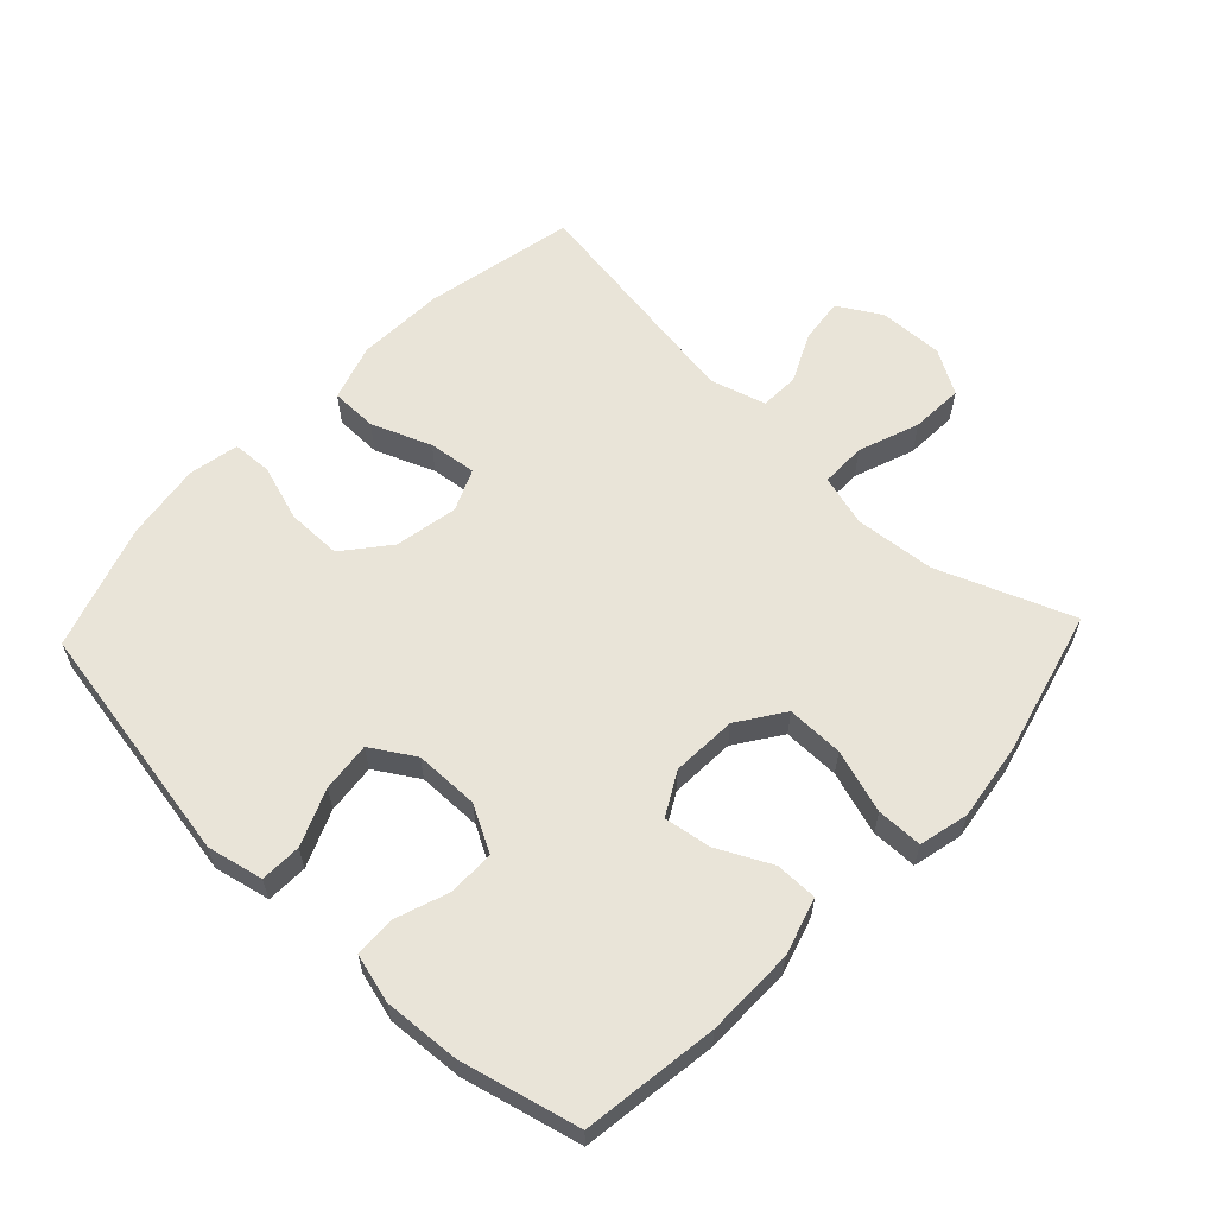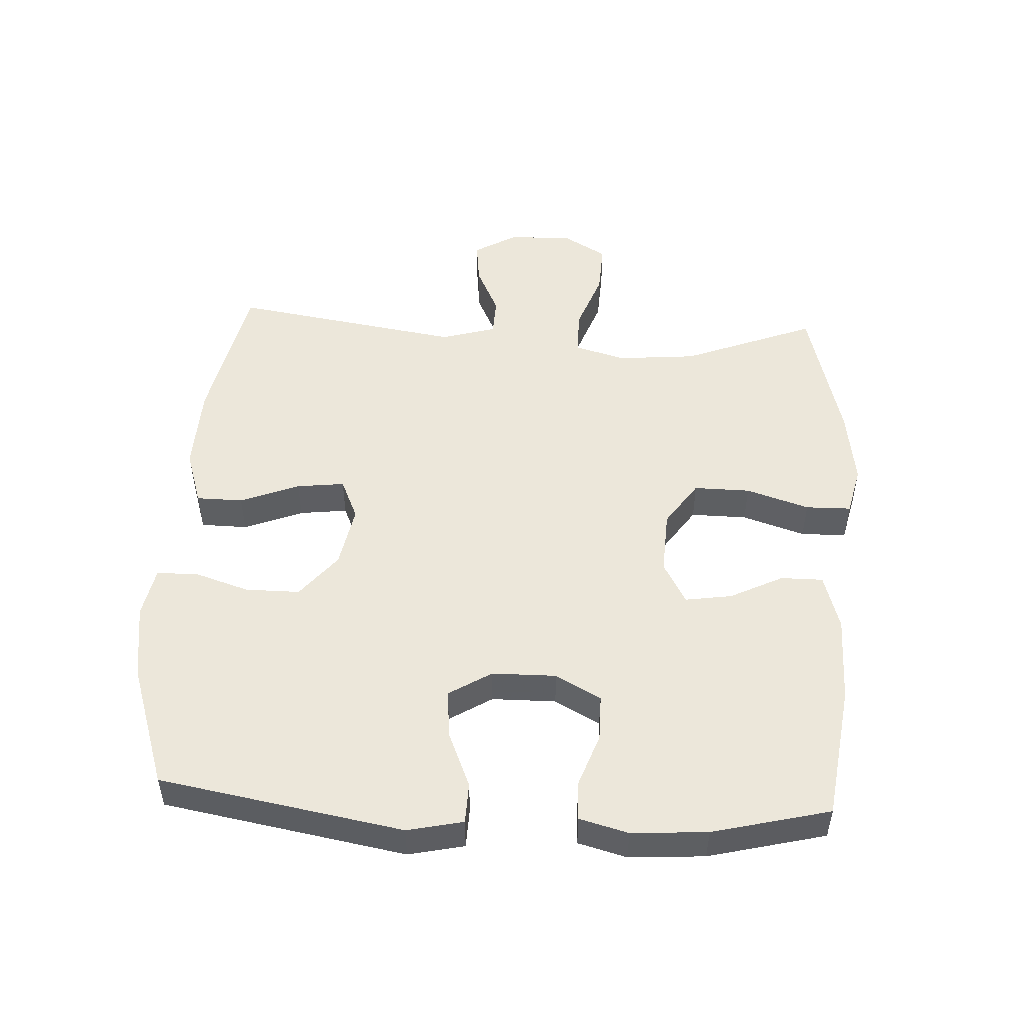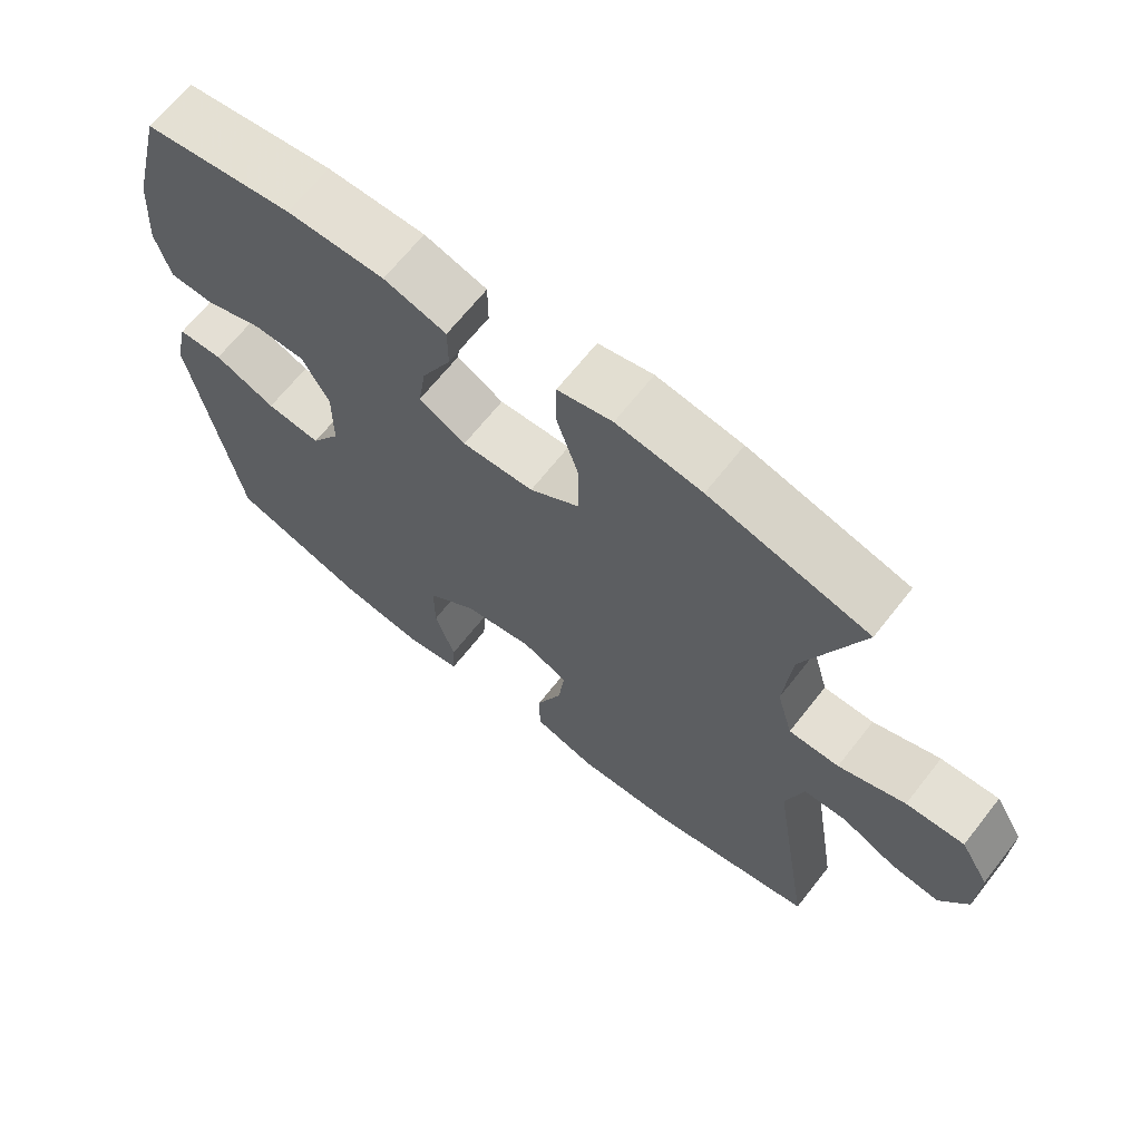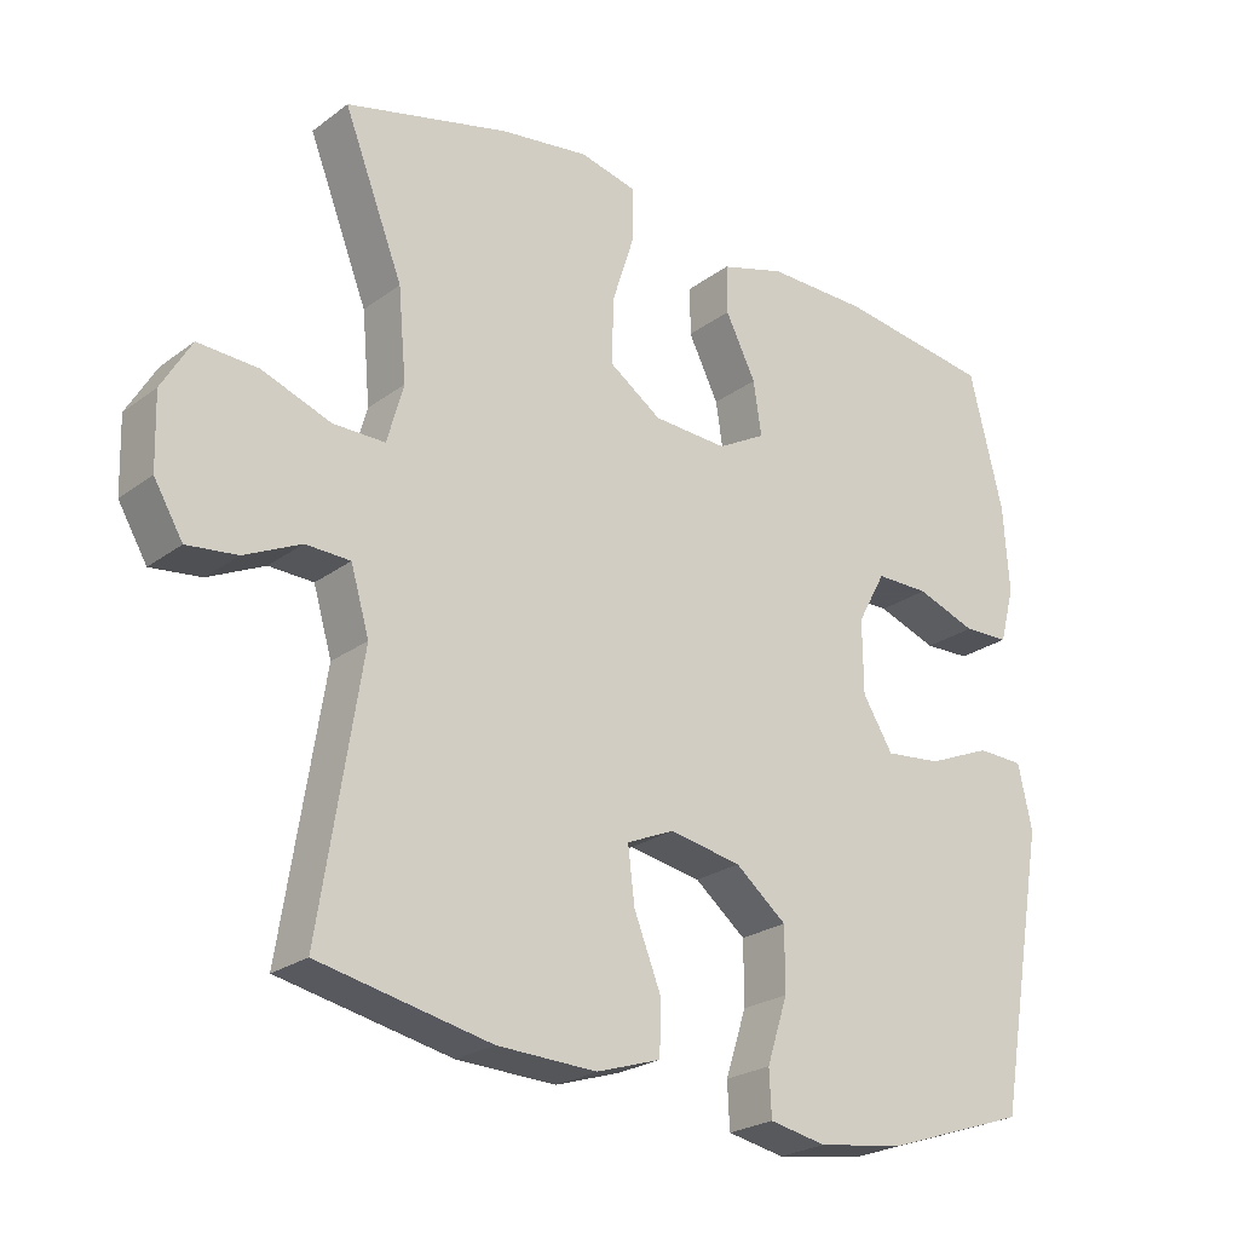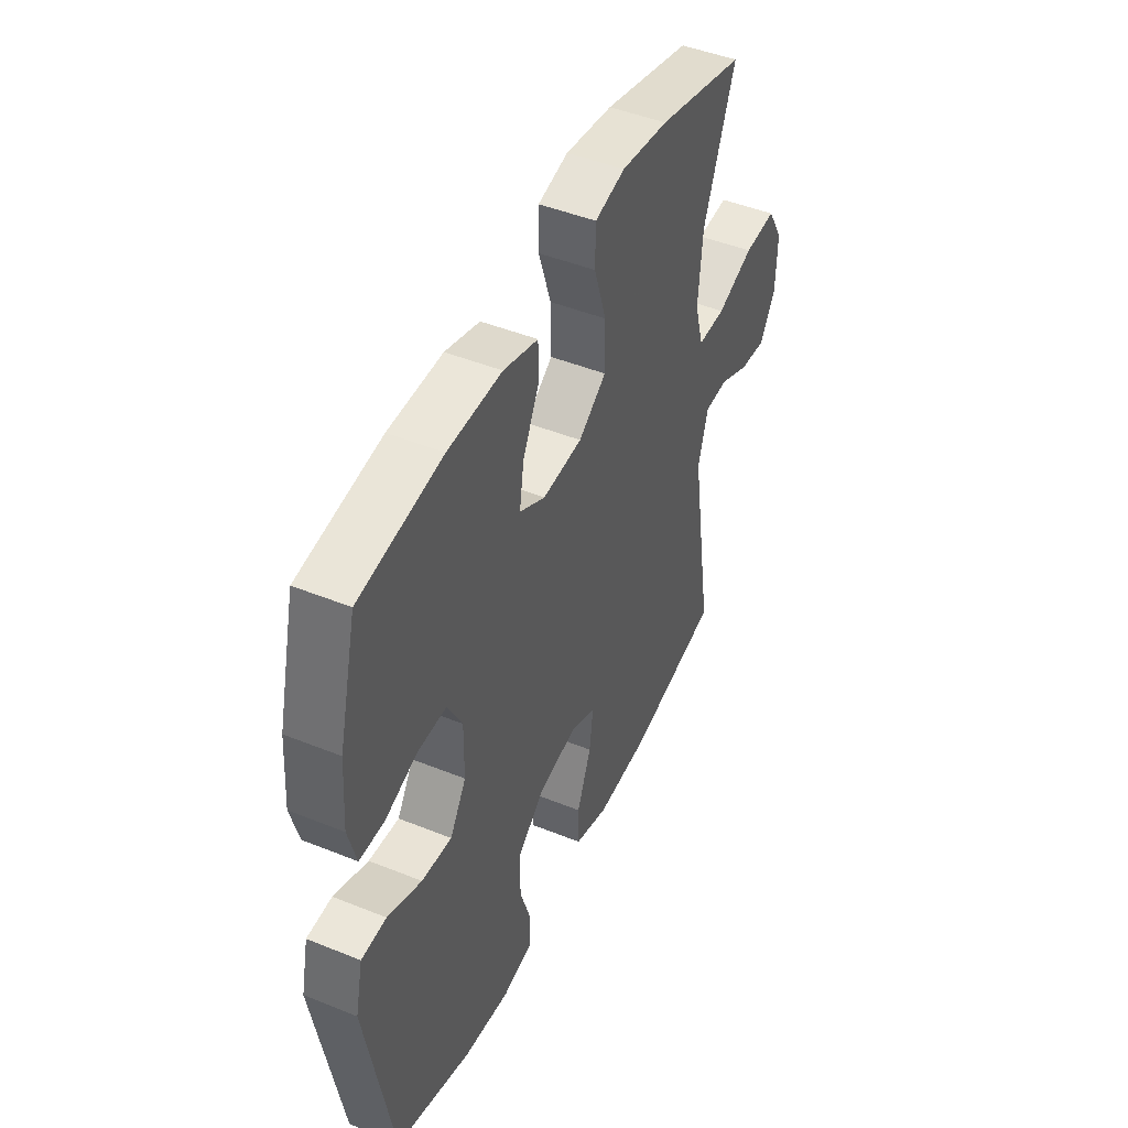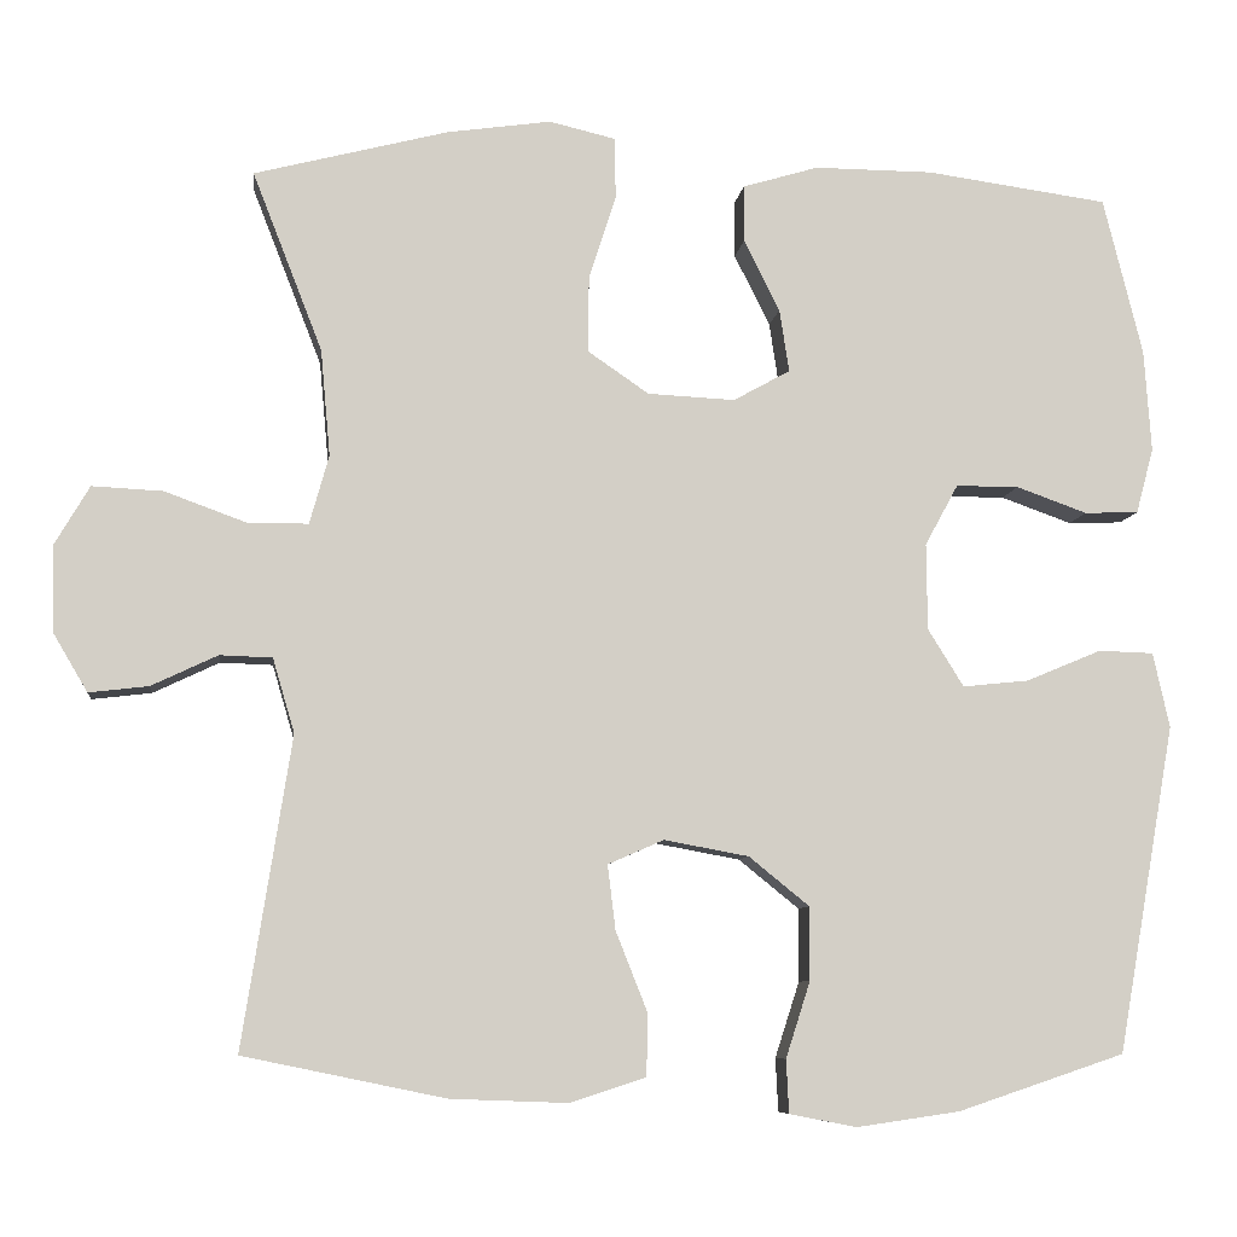
<metadata>
{"format":"obj","ext":"obj","renderer":"f3d","projection":"perspective","resolution":1024,"background":"white","views":[{"elev":60.6,"azim":-46.6,"up":"+Y"},{"elev":50.3,"azim":-86.9,"up":"+Y"},{"elev":66.8,"azim":38.2,"up":"+Z"},{"elev":-23.9,"azim":140.6,"up":"+Z"},{"elev":46.5,"azim":-65.3,"up":"+Z"},{"elev":-7.8,"azim":173.2,"up":"+Z"}]}
</metadata>
<code>
v -0.5 0.07 0.5
v -0.292 0.07 0.529
v -0.156 0.07 0.53
v -0.069 0.07 0.504
v -0.069 0.07 0.439
v -0.11 0.07 0.357
v -0.121 0.07 0.285
v -0.056 0.07 0.249
v 0.044 0.07 0.254
v 0.114 0.07 0.302
v 0.113 0.07 0.389
v 0.082 0.07 0.486
v 0.083 0.07 0.556
v 0.159 0.07 0.574
v 0.278 0.07 0.557
v 0.5 0.07 0.5
v 0.42 0.07 0.295
v 0.409 0.07 0.173
v 0.431 0.07 0.094
v 0.501 0.07 0.094
v 0.594 0.07 0.128
v 0.675 0.07 0.132
v 0.715 0.07 0.064
v 0.712 0.07 -0.035
v 0.673 0.07 -0.101
v 0.605 0.07 -0.093
v 0.529 0.07 -0.057
v 0.469 0.07 -0.059
v 0.444 0.07 -0.144
v 0.5 0.07 -0.5
v 0.268 0.07 -0.548
v 0.134 0.07 -0.553
v 0.047 0.07 -0.525
v 0.046 0.07 -0.453
v 0.082 0.07 -0.362
v 0.091 0.07 -0.288
v 0.027 0.07 -0.26
v -0.07 0.07 -0.278
v -0.139 0.07 -0.334
v -0.139 0.07 -0.418
v -0.111 0.07 -0.505
v -0.114 0.07 -0.566
v -0.191 0.07 -0.581
v -0.309 0.07 -0.564
v -0.5 0.07 -0.5
v -0.566 0.07 -0.125
v -0.547 0.07 -0.039
v -0.484 0.07 -0.037
v -0.398 0.07 -0.073
v -0.322 0.07 -0.081
v -0.281 0.07 -0.015
v -0.28 0.07 0.084
v -0.318 0.07 0.154
v -0.39 0.07 0.154
v -0.471 0.07 0.125
v -0.533 0.07 0.127
v -0.553 0.07 0.202
v -0.545 0.07 0.319
v -0.5 0 0.5
v -0.292 0 0.529
v -0.156 0 0.53
v -0.069 0 0.504
v -0.069 0 0.439
v -0.11 0 0.357
v -0.121 0 0.285
v -0.056 0 0.249
v 0.044 0 0.254
v 0.114 0 0.302
v 0.113 0 0.389
v 0.082 0 0.486
v 0.083 0 0.556
v 0.159 0 0.574
v 0.278 0 0.557
v 0.5 0 0.5
v 0.42 0 0.295
v 0.409 0 0.173
v 0.431 0 0.094
v 0.501 0 0.094
v 0.594 0 0.128
v 0.675 0 0.132
v 0.715 0 0.064
v 0.712 0 -0.035
v 0.673 0 -0.101
v 0.605 0 -0.093
v 0.529 0 -0.057
v 0.469 0 -0.059
v 0.444 0 -0.144
v 0.5 0 -0.5
v 0.268 0 -0.548
v 0.134 0 -0.553
v 0.047 0 -0.525
v 0.046 0 -0.453
v 0.082 0 -0.362
v 0.091 0 -0.288
v 0.027 0 -0.26
v -0.07 0 -0.278
v -0.139 0 -0.334
v -0.139 0 -0.418
v -0.111 0 -0.505
v -0.114 0 -0.566
v -0.191 0 -0.581
v -0.309 0 -0.564
v -0.5 0 -0.5
v -0.566 0 -0.125
v -0.547 0 -0.039
v -0.484 0 -0.037
v -0.398 0 -0.073
v -0.322 0 -0.081
v -0.281 0 -0.015
v -0.28 0 0.084
v -0.318 0 0.154
v -0.39 0 0.154
v -0.471 0 0.125
v -0.533 0 0.127
v -0.553 0 0.202
v -0.545 0 0.319
f 4 5 6
f 3 4 6
f 2 3 6
f 1 2 6
f 58 1 6
f 57 58 6
f 56 57 6
f 55 56 6
f 54 55 6
f 53 54 6 7
f 52 53 7 8
f 51 52 8 9
f 50 51 9 10
f 47 48 49
f 46 47 49
f 45 46 49
f 44 45 49
f 43 44 49
f 42 43 49
f 41 42 49
f 40 41 49
f 39 40 49 50
f 38 39 50 10
f 33 34 35
f 32 33 35
f 31 32 35
f 30 31 35
f 29 30 35
f 28 29 35 36
f 25 26 27
f 24 25 27
f 23 24 27
f 22 23 27
f 21 22 27
f 20 21 27
f 19 20 27 28
f 28 36 37
f 19 28 37
f 18 19 37
f 15 16 17
f 14 15 17
f 13 14 17
f 12 13 17
f 11 12 17
f 10 11 17 18
f 10 18 37 38
f 64 63 62
f 64 62 61
f 64 61 60
f 64 60 59
f 64 59 116
f 64 116 115
f 64 115 114
f 64 114 113
f 64 113 112
f 65 64 112 111
f 66 65 111 110
f 67 66 110 109
f 68 67 109 108
f 107 106 105
f 107 105 104
f 107 104 103
f 107 103 102
f 107 102 101
f 107 101 100
f 107 100 99
f 107 99 98
f 108 107 98 97
f 68 108 97 96
f 93 92 91
f 93 91 90
f 93 90 89
f 93 89 88
f 93 88 87
f 94 93 87 86
f 85 84 83
f 85 83 82
f 85 82 81
f 85 81 80
f 85 80 79
f 85 79 78
f 86 85 78 77
f 95 94 86
f 95 86 77
f 95 77 76
f 75 74 73
f 75 73 72
f 75 72 71
f 75 71 70
f 75 70 69
f 76 75 69 68
f 96 95 76 68
f 1 59 60 2
f 2 60 61 3
f 3 61 62 4
f 4 62 63 5
f 5 63 64 6
f 6 64 65 7
f 7 65 66 8
f 8 66 67 9
f 9 67 68 10
f 10 68 69 11
f 11 69 70 12
f 12 70 71 13
f 13 71 72 14
f 14 72 73 15
f 15 73 74 16
f 16 74 75 17
f 17 75 76 18
f 18 76 77 19
f 19 77 78 20
f 20 78 79 21
f 21 79 80 22
f 22 80 81 23
f 23 81 82 24
f 24 82 83 25
f 25 83 84 26
f 26 84 85 27
f 27 85 86 28
f 28 86 87 29
f 29 87 88 30
f 30 88 89 31
f 31 89 90 32
f 32 90 91 33
f 33 91 92 34
f 34 92 93 35
f 35 93 94 36
f 36 94 95 37
f 37 95 96 38
f 38 96 97 39
f 39 97 98 40
f 40 98 99 41
f 41 99 100 42
f 42 100 101 43
f 43 101 102 44
f 44 102 103 45
f 45 103 104 46
f 46 104 105 47
f 47 105 106 48
f 48 106 107 49
f 49 107 108 50
f 50 108 109 51
f 51 109 110 52
f 52 110 111 53
f 53 111 112 54
f 54 112 113 55
f 55 113 114 56
f 56 114 115 57
f 57 115 116 58
f 58 116 59 1

</code>
